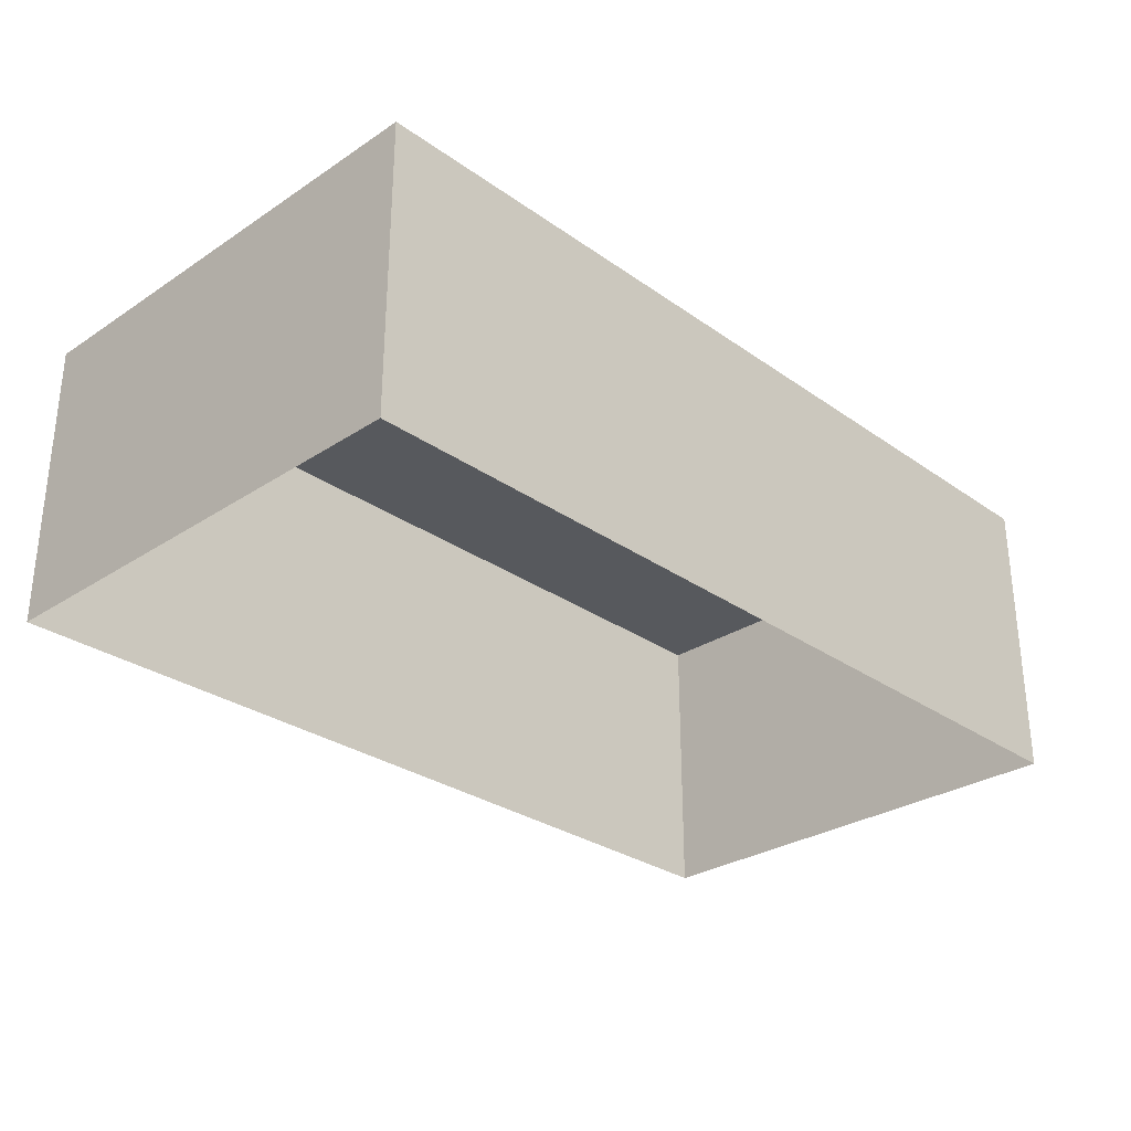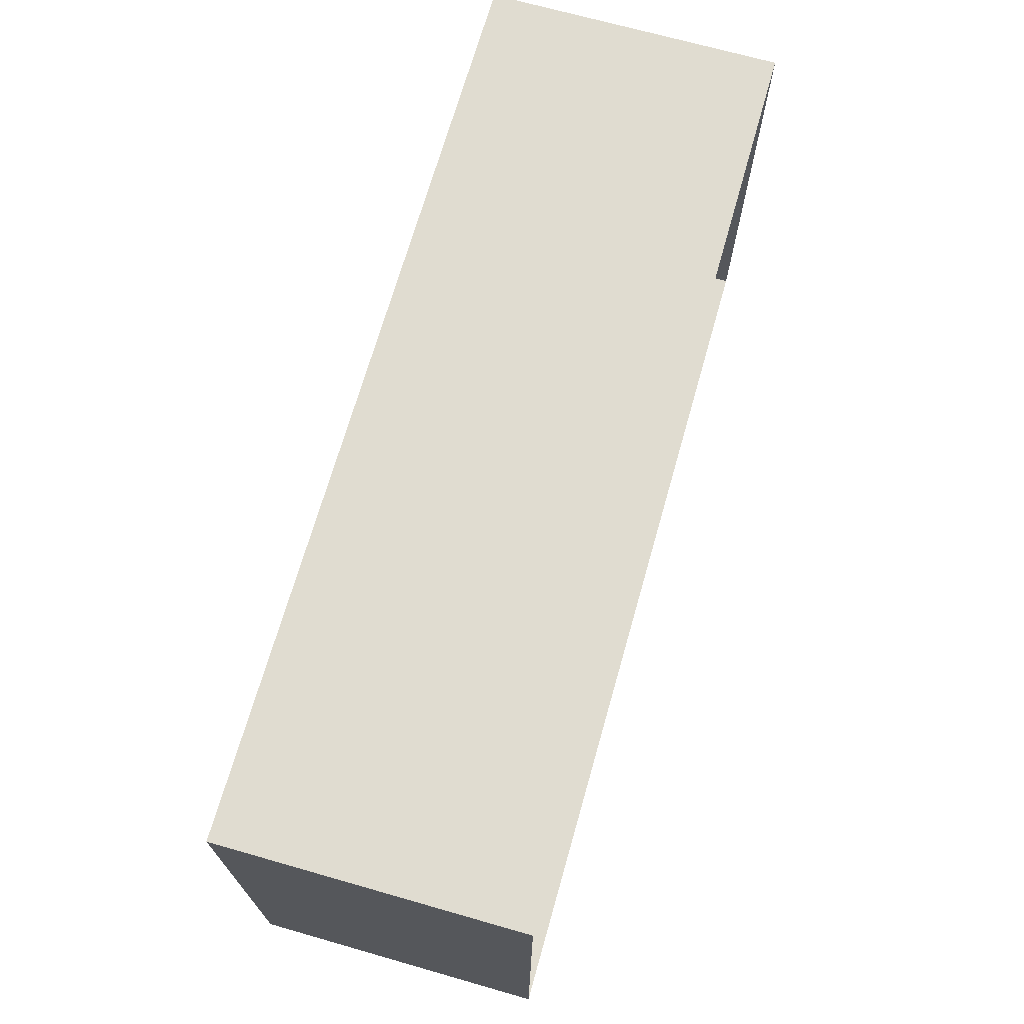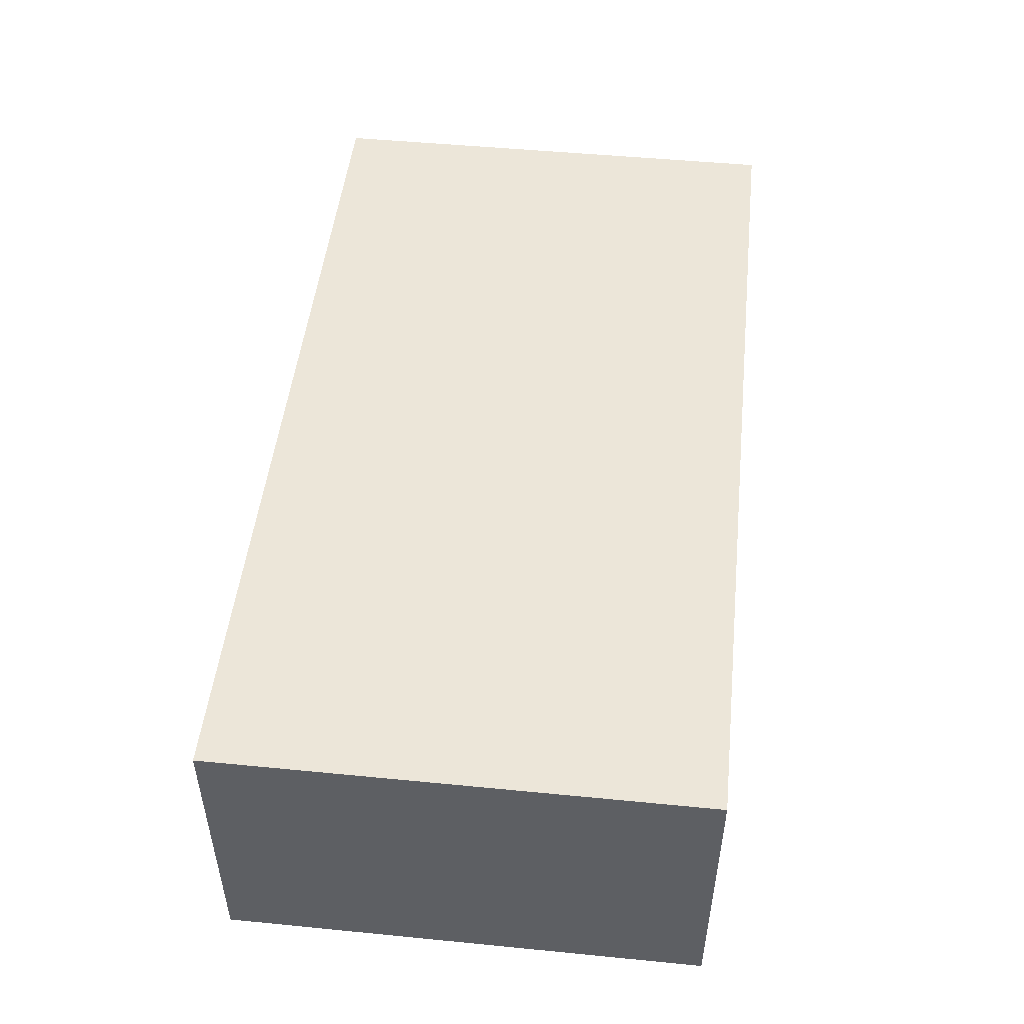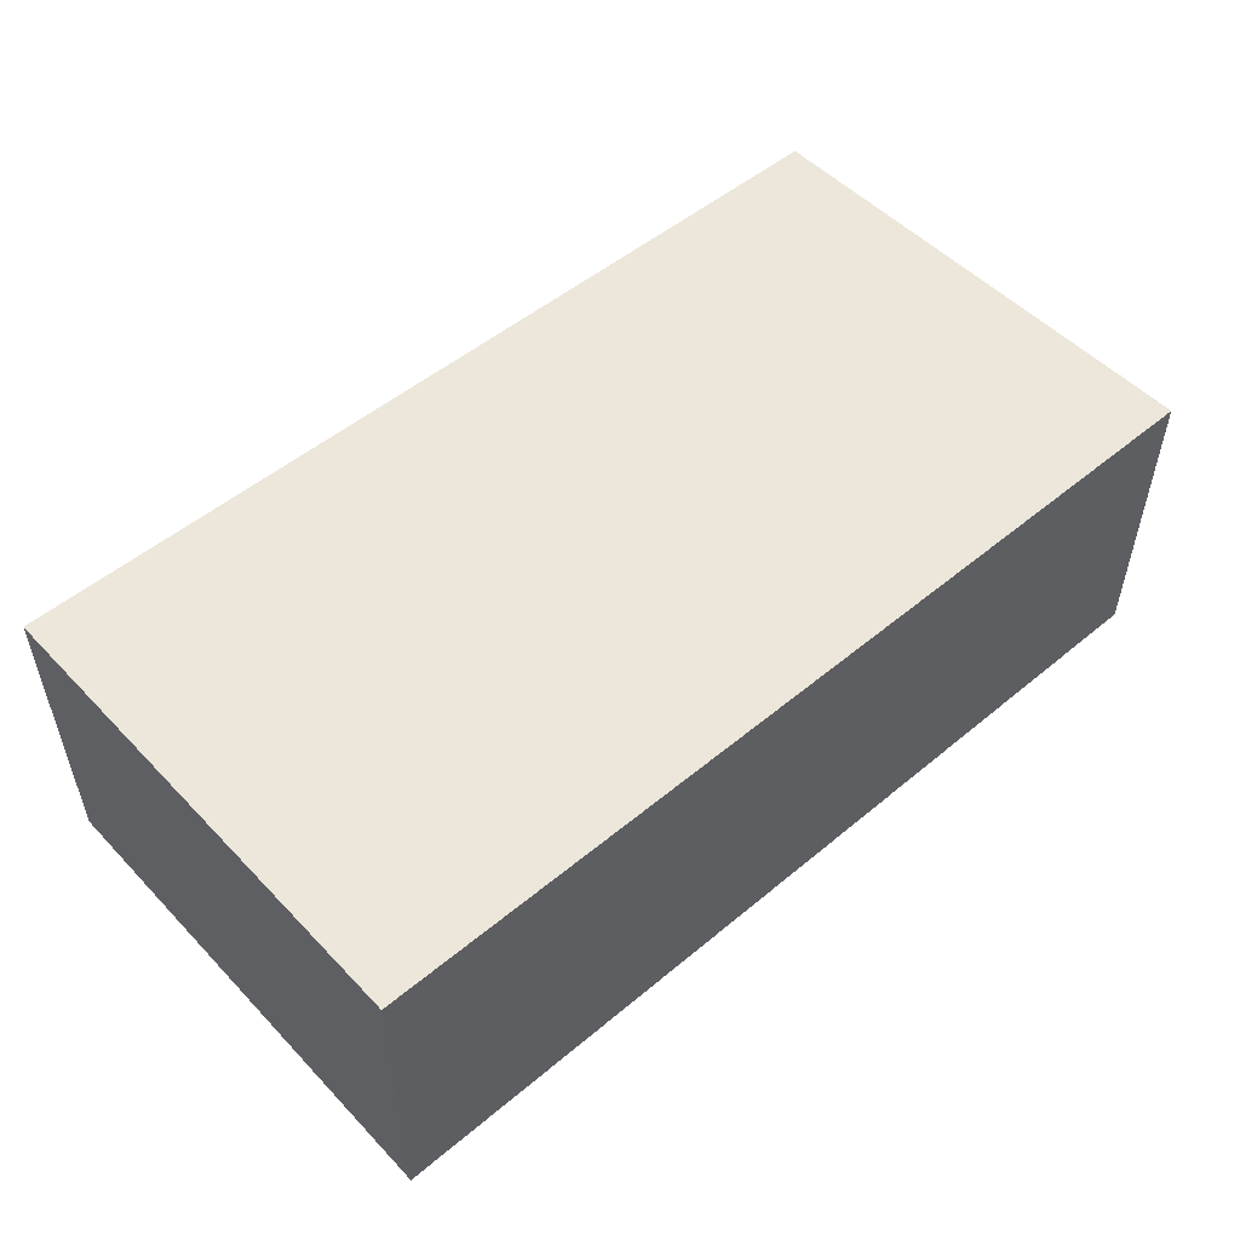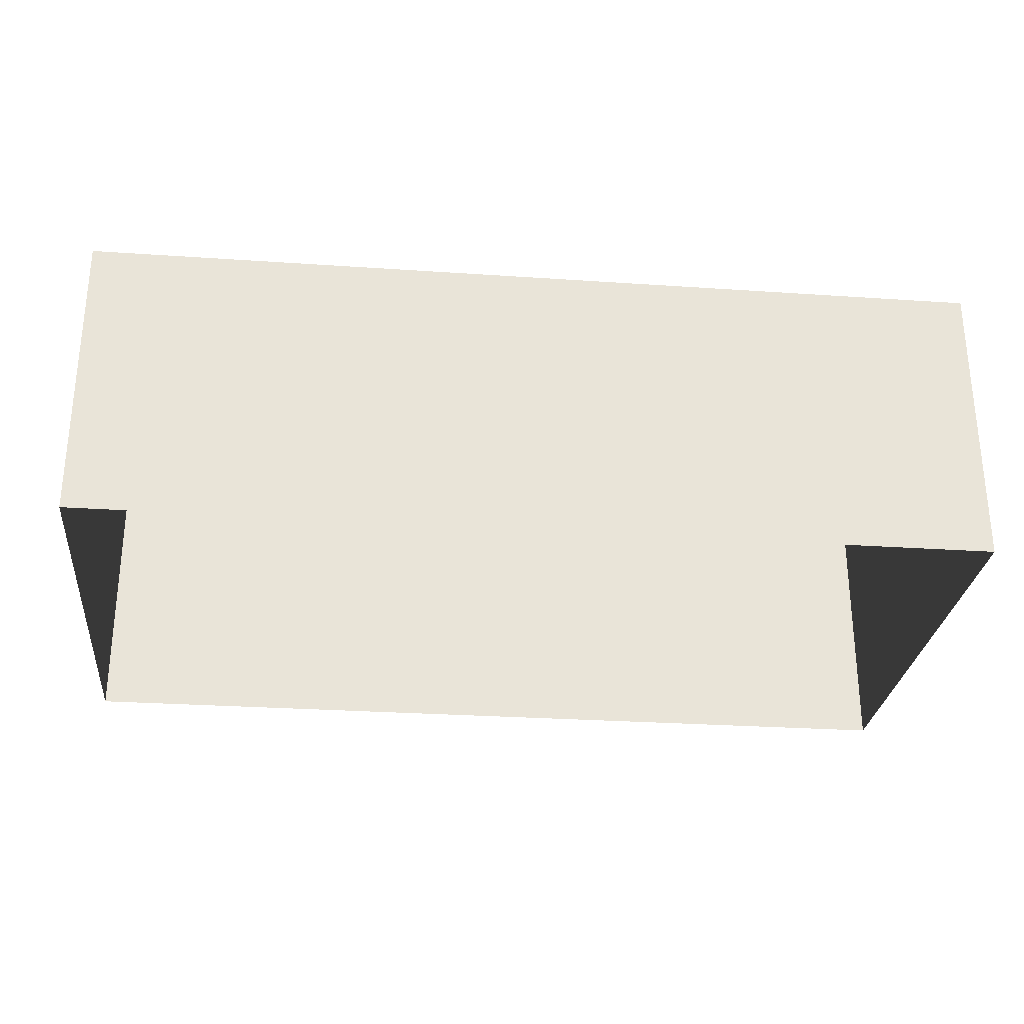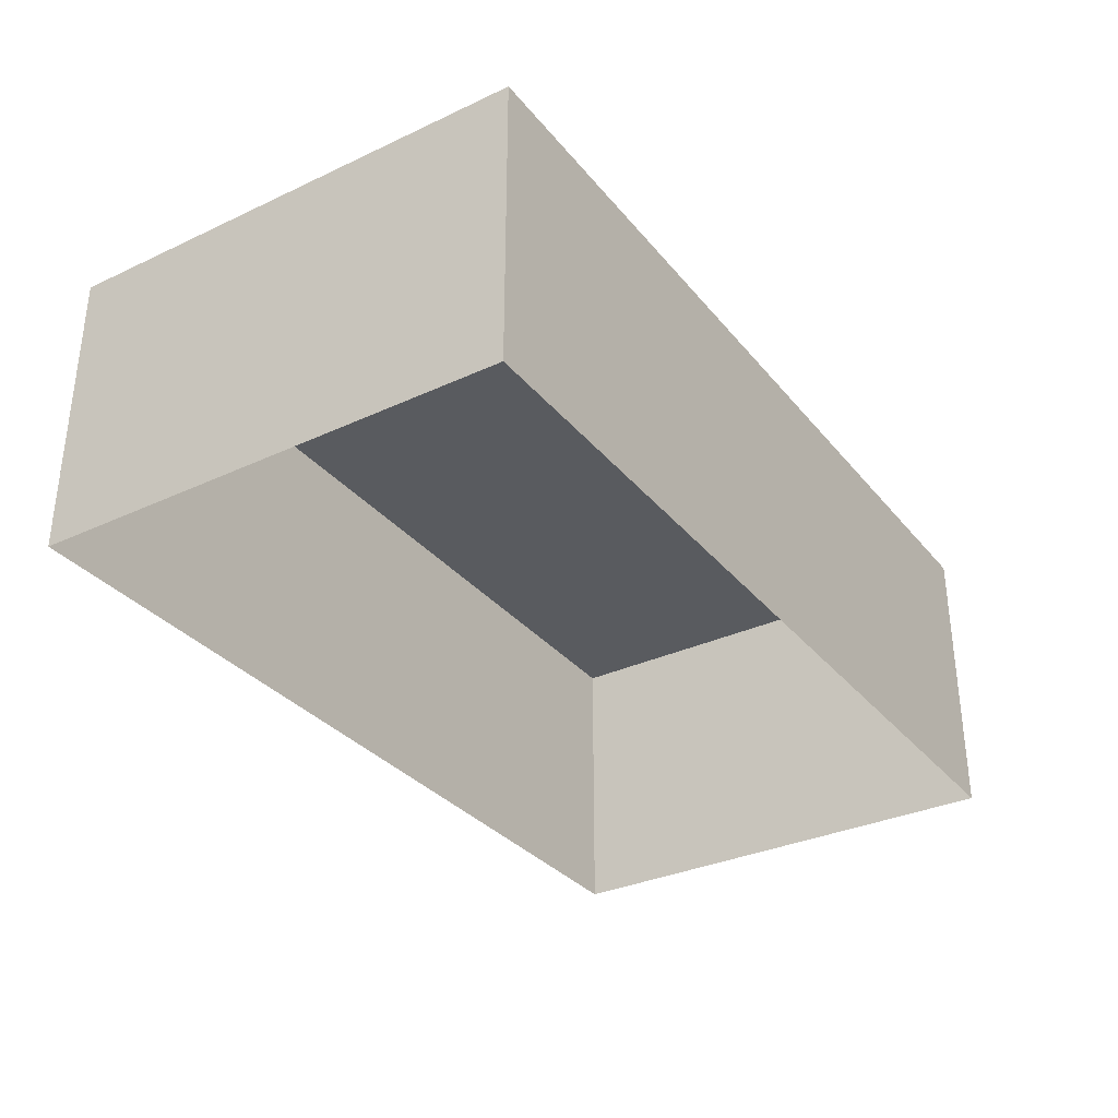
<metadata>
{"format":"obj","ext":"obj","renderer":"f3d","projection":"perspective","resolution":1024,"background":"white","views":[{"elev":-29.3,"azim":134.0,"up":"+Y"},{"elev":69.7,"azim":-74.1,"up":"+Z"},{"elev":49.2,"azim":-83.8,"up":"+Y"},{"elev":51.7,"azim":-42.0,"up":"+Y"},{"elev":-28.1,"azim":-5.9,"up":"+Y"},{"elev":-32.7,"azim":122.8,"up":"+Y"}]}
</metadata>
<code>
o PsShelvingUnit_303_4
v 0.5183 -0.08564 -0.09197
v 0.5183 0.08088 -0.3637
v 0.5183 0.08088 -0.09197
v 0.5183 -0.08564 -0.3637
v 0.007526 0.08088 -0.3637
v 0.007526 0.08088 -0.09197
v 0.007526 -0.08564 -0.09197
v 0.007526 -0.08564 -0.3637
f 1 2 3
f 1 4 2
f 5 3 2
f 5 6 3
f 7 3 6
f 7 1 3
f 4 5 2
f 4 8 5
f 8 6 5
f 8 7 6

</code>
